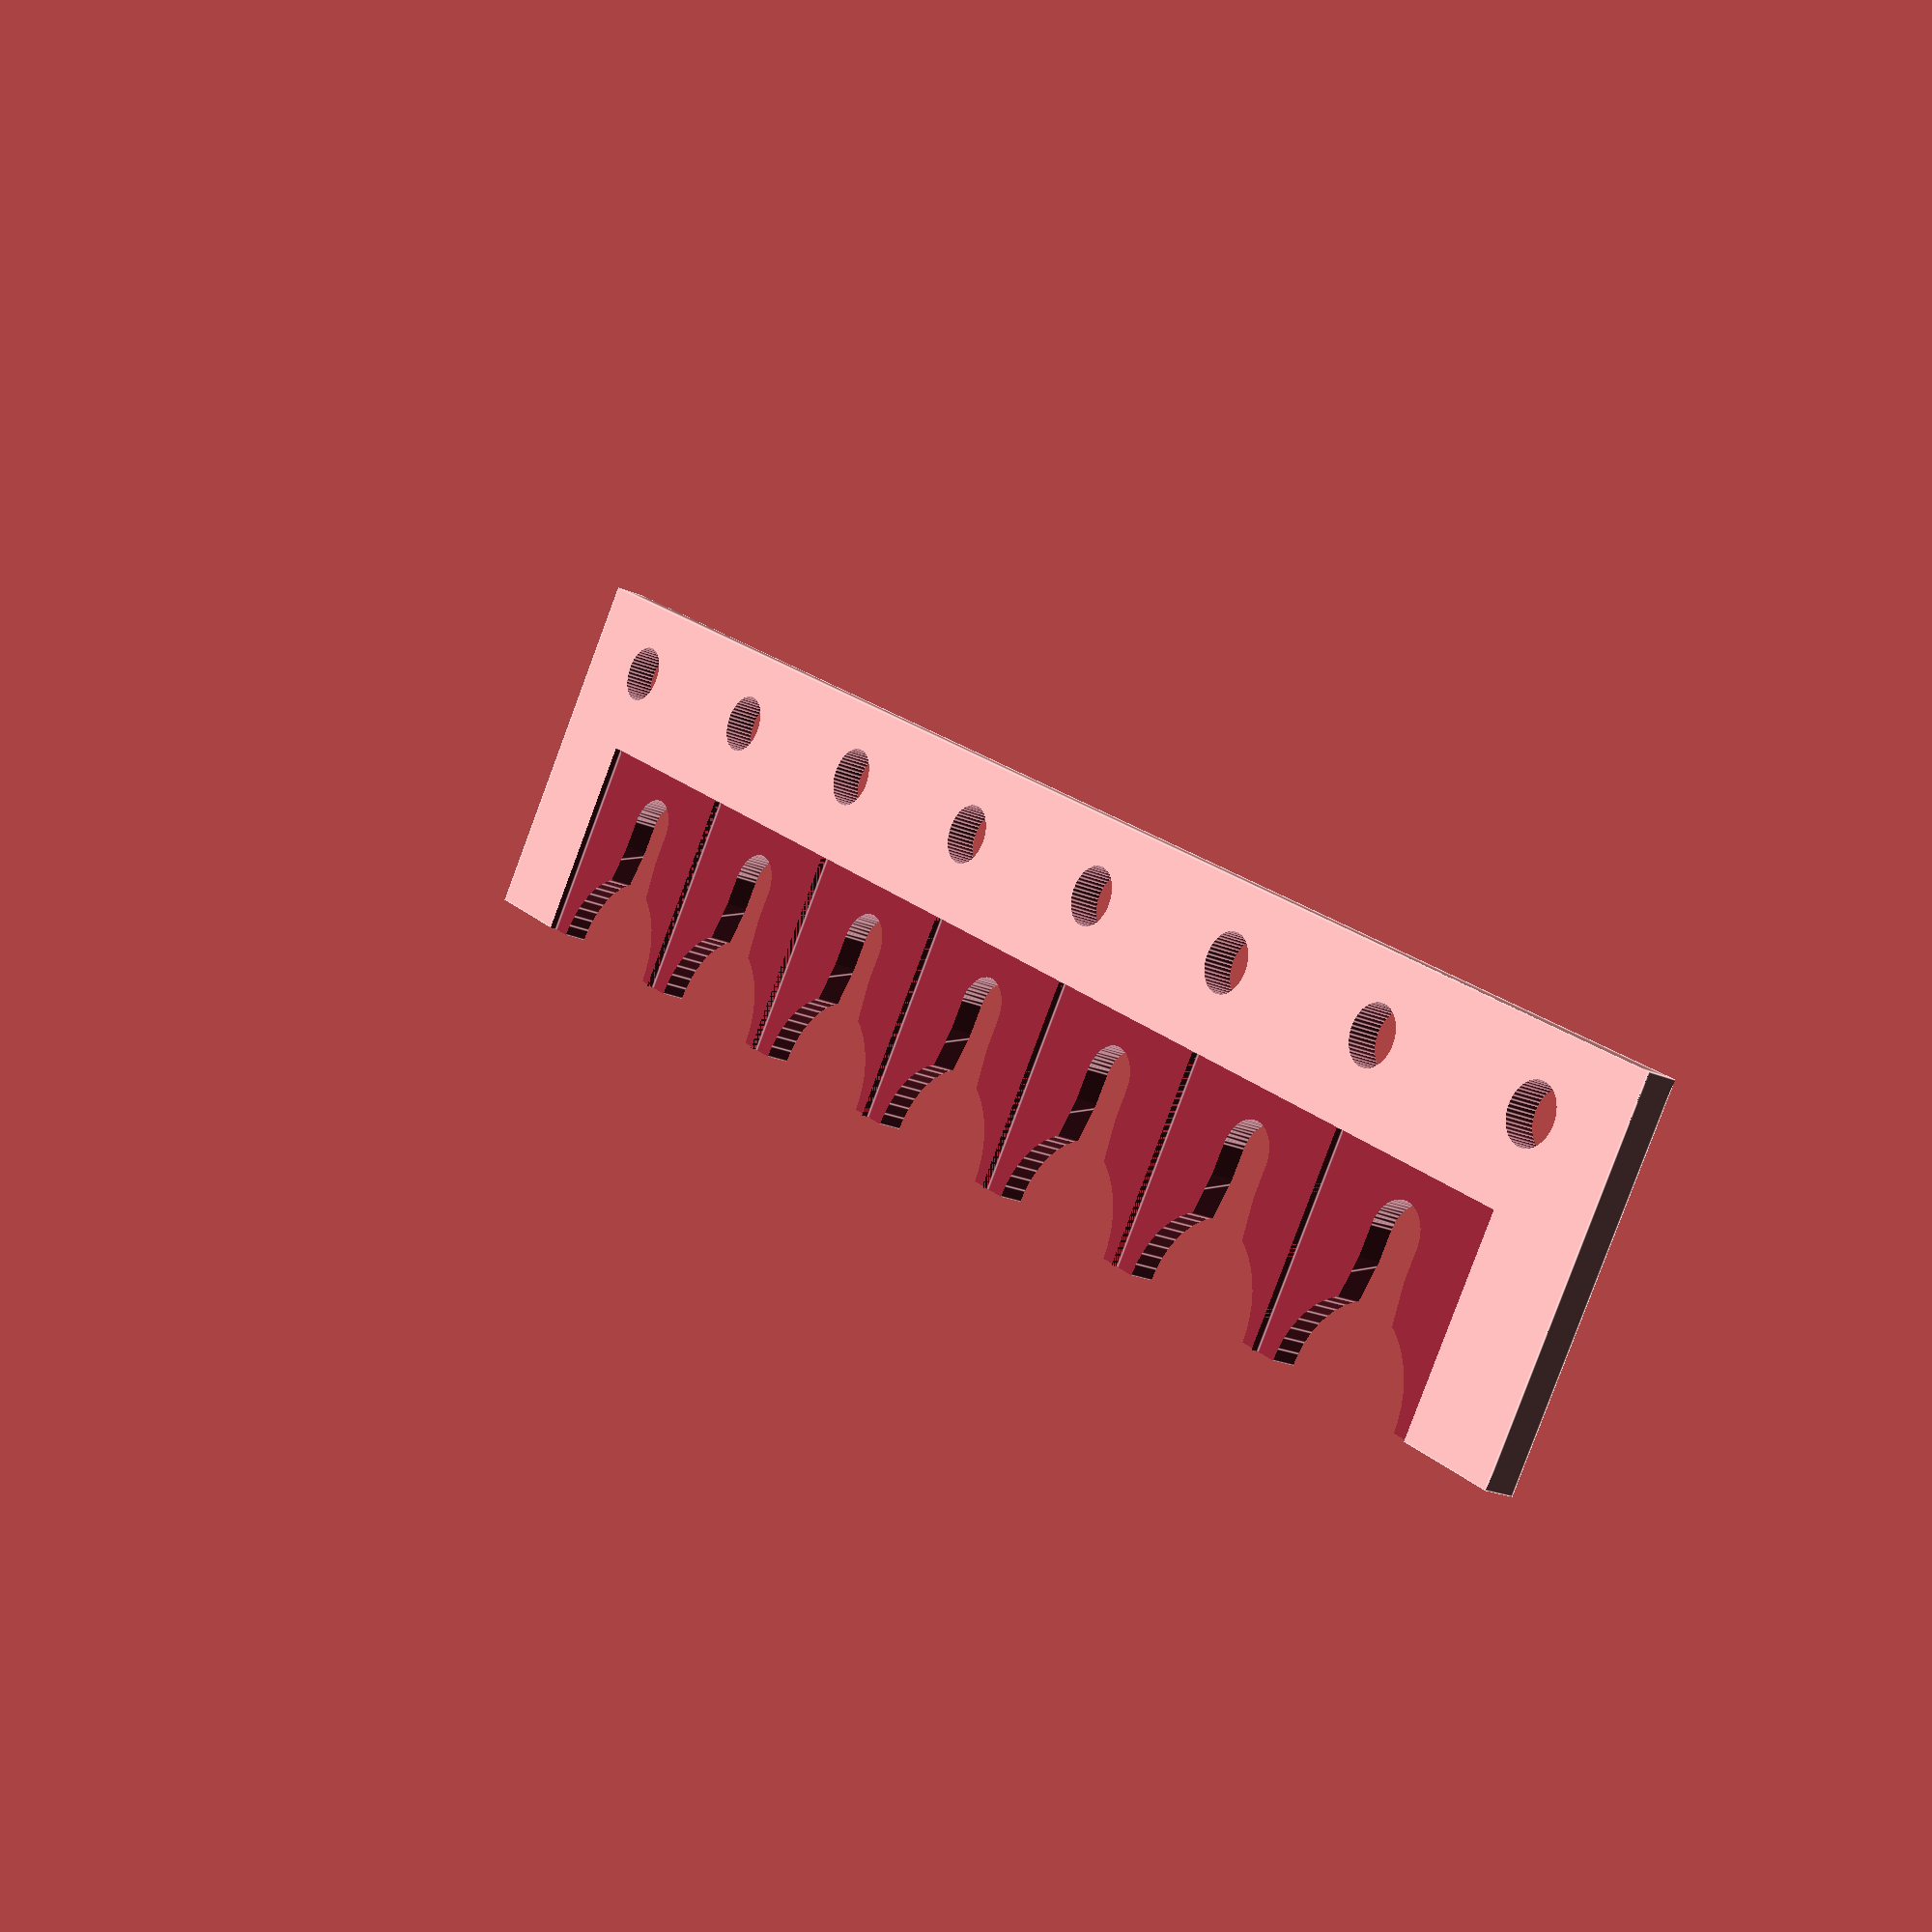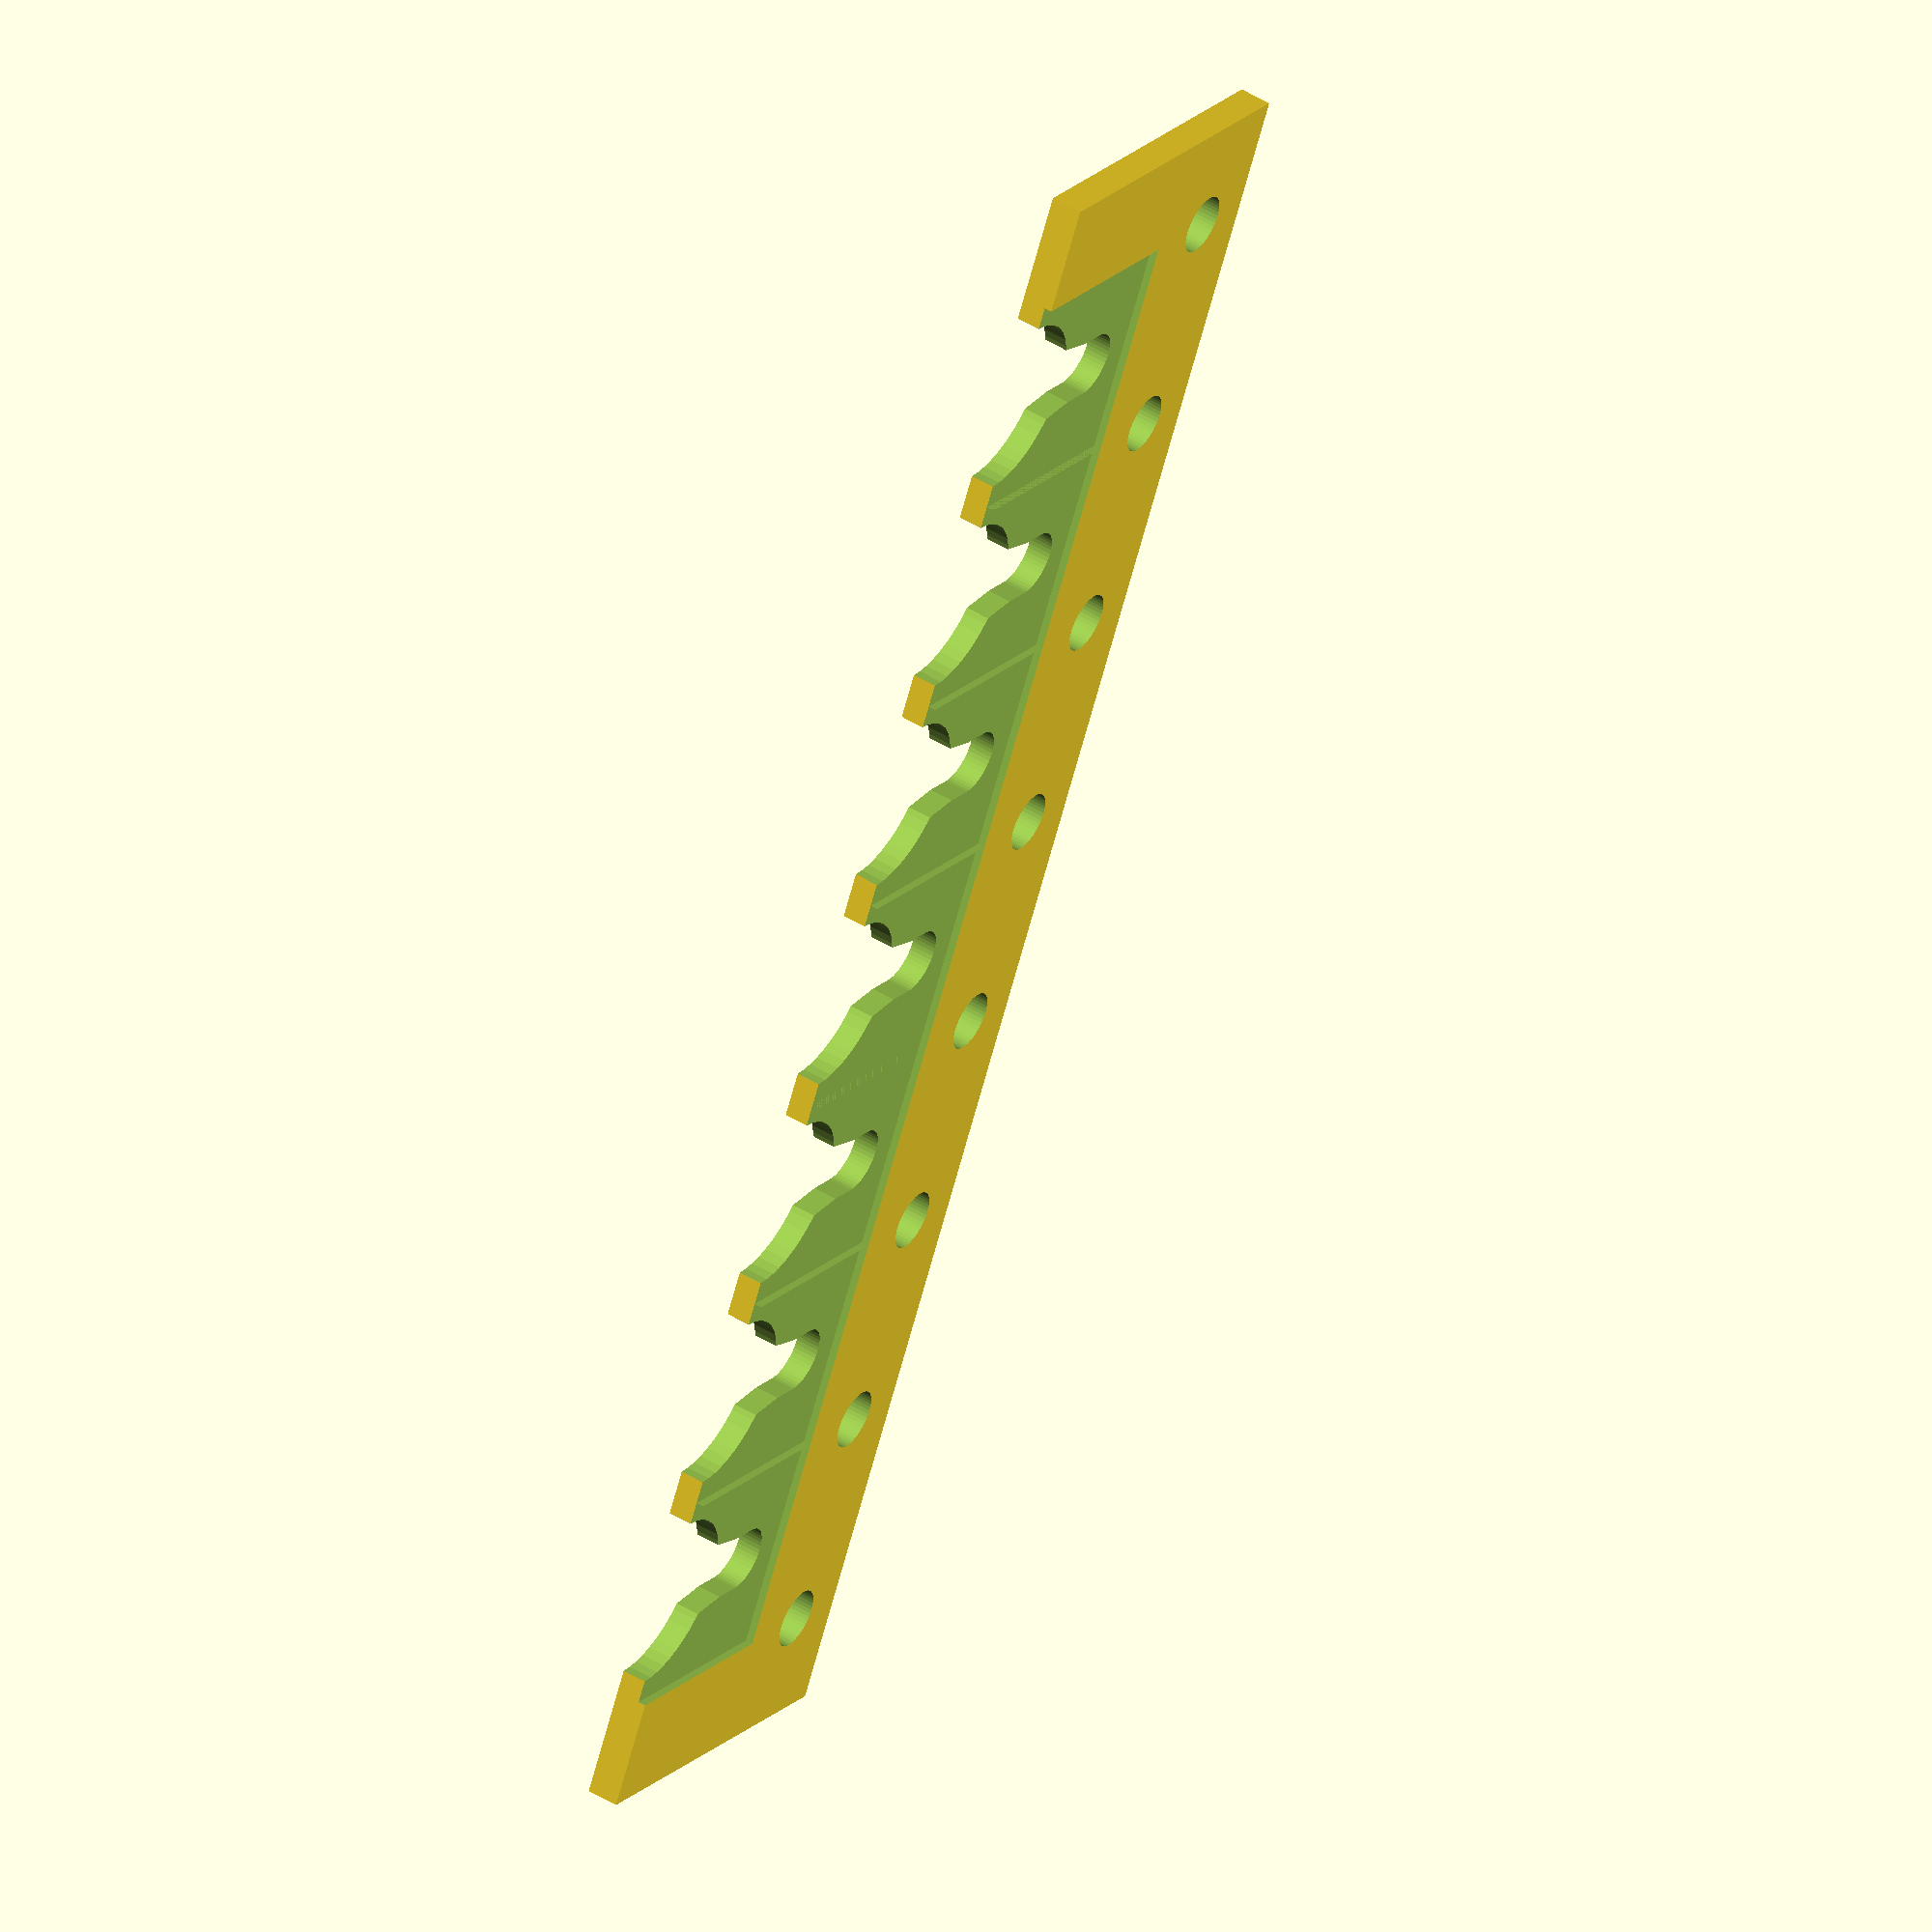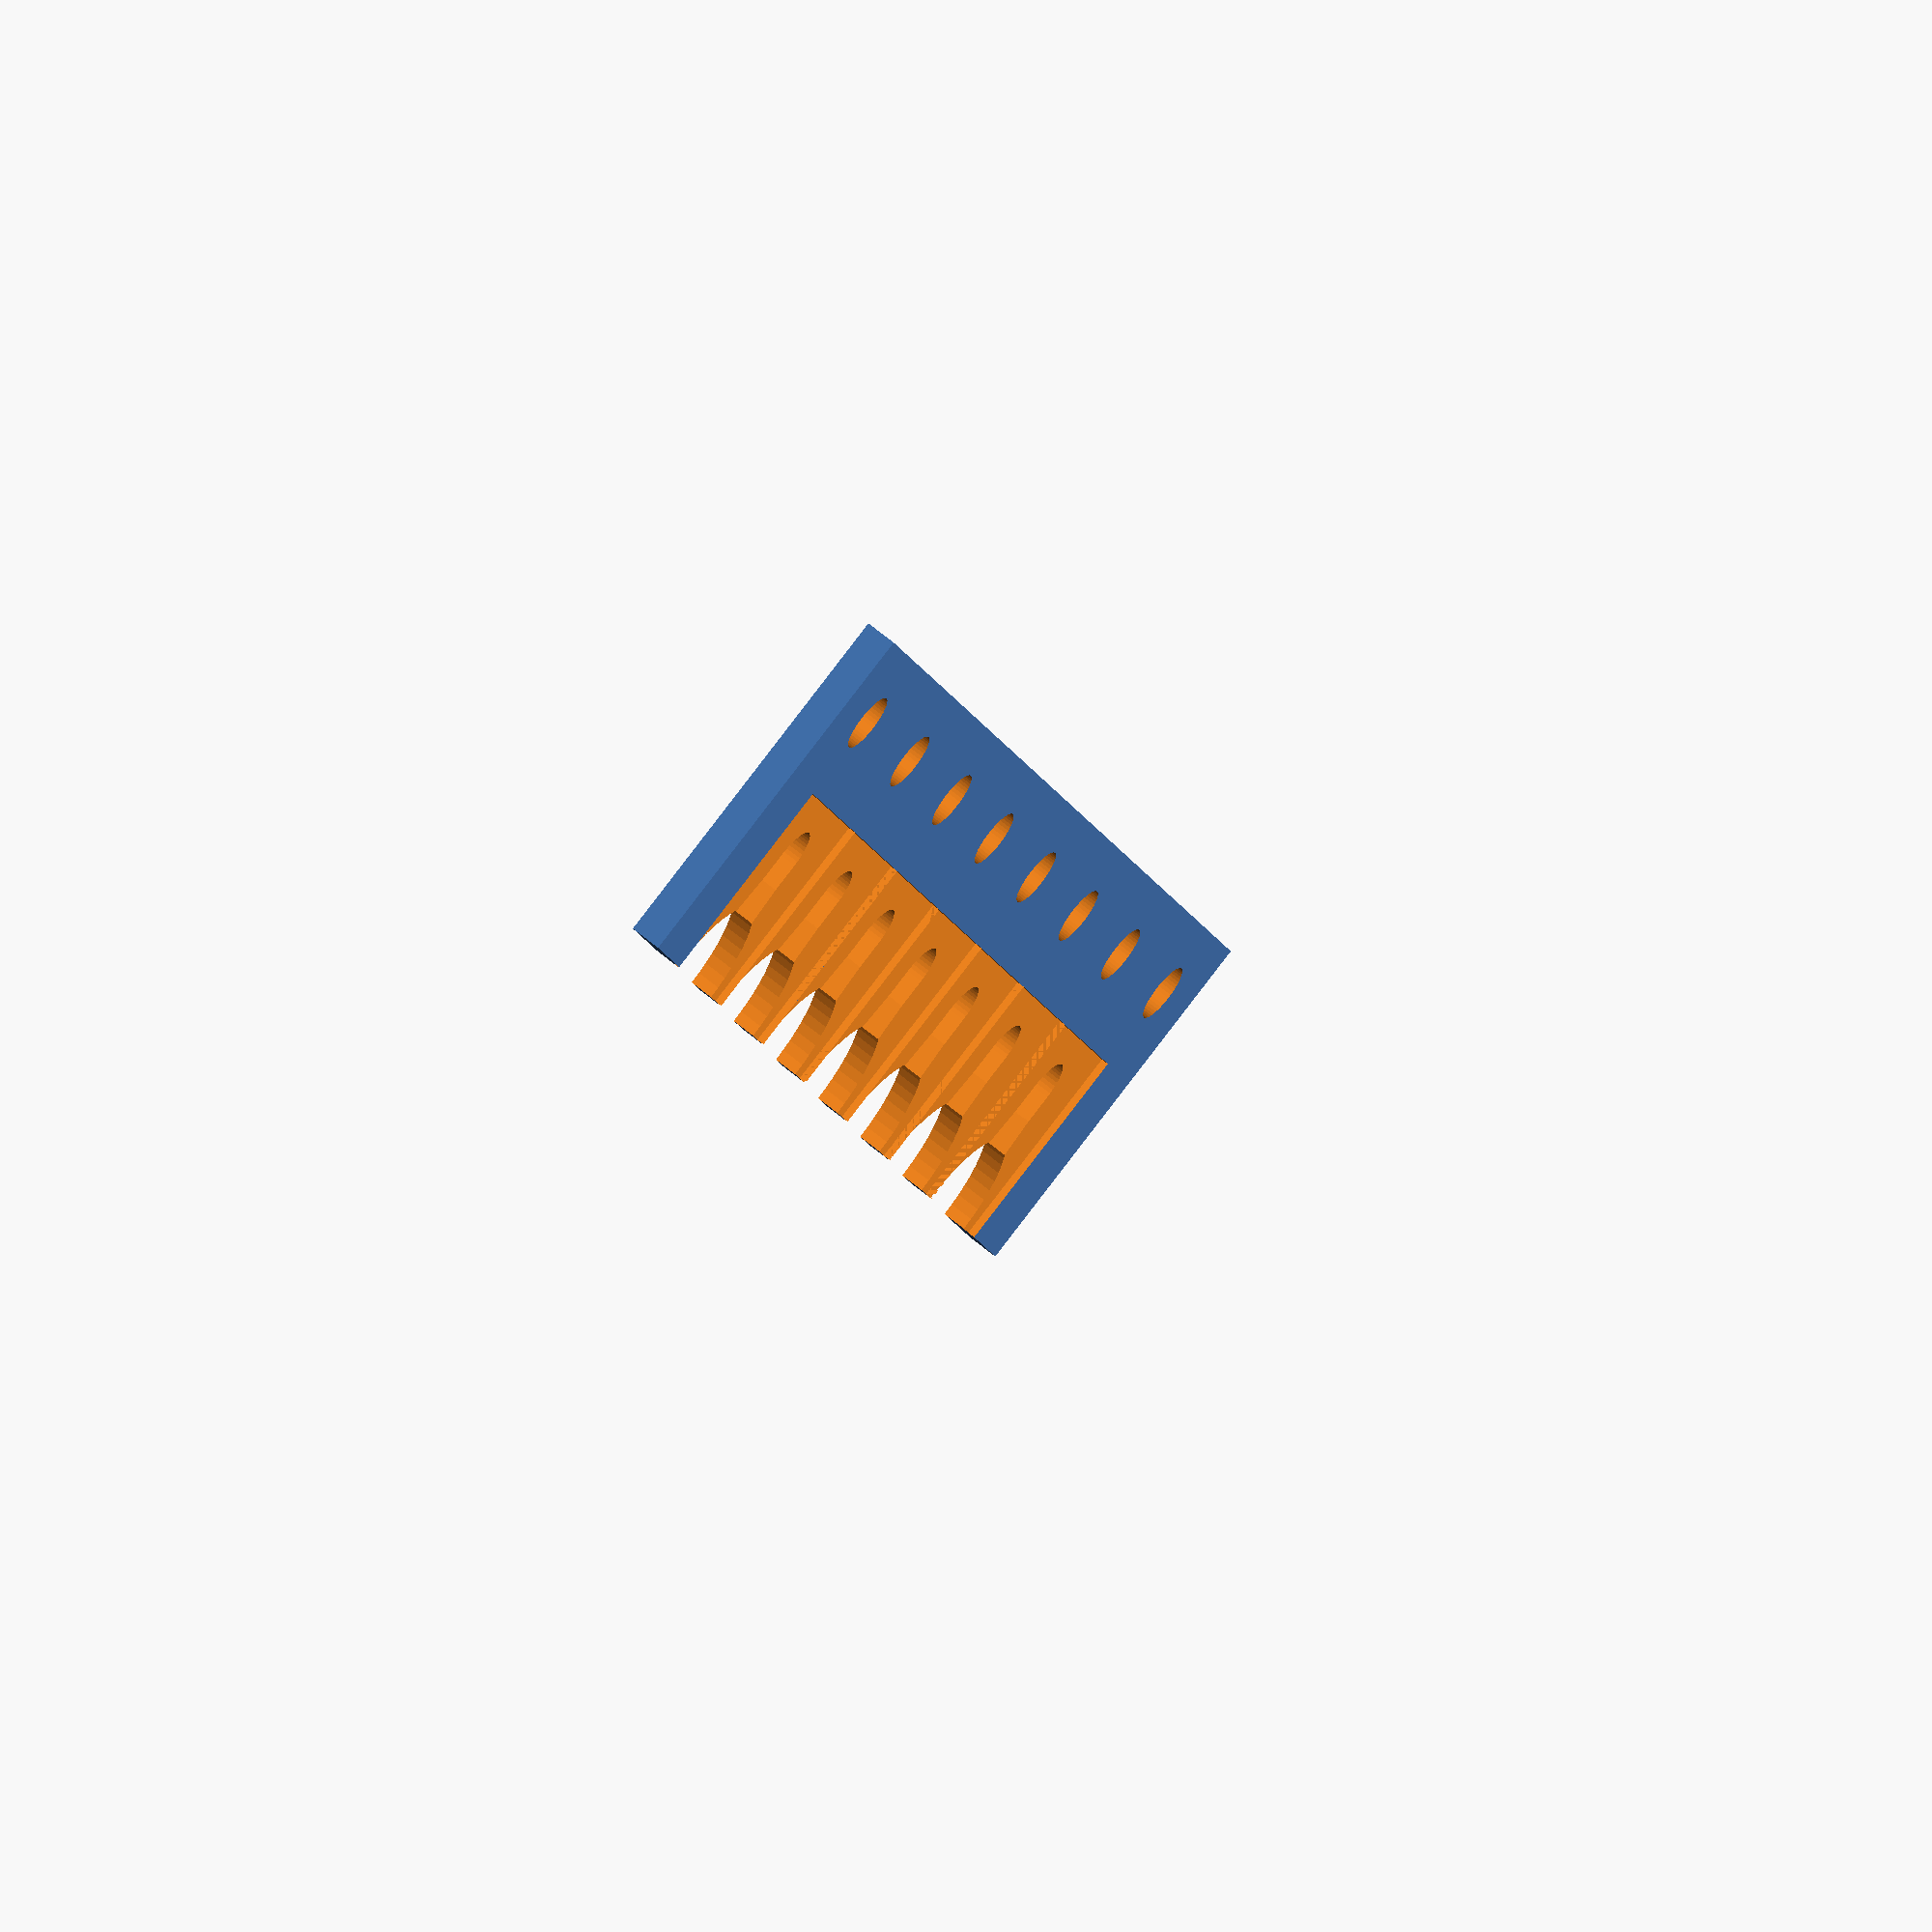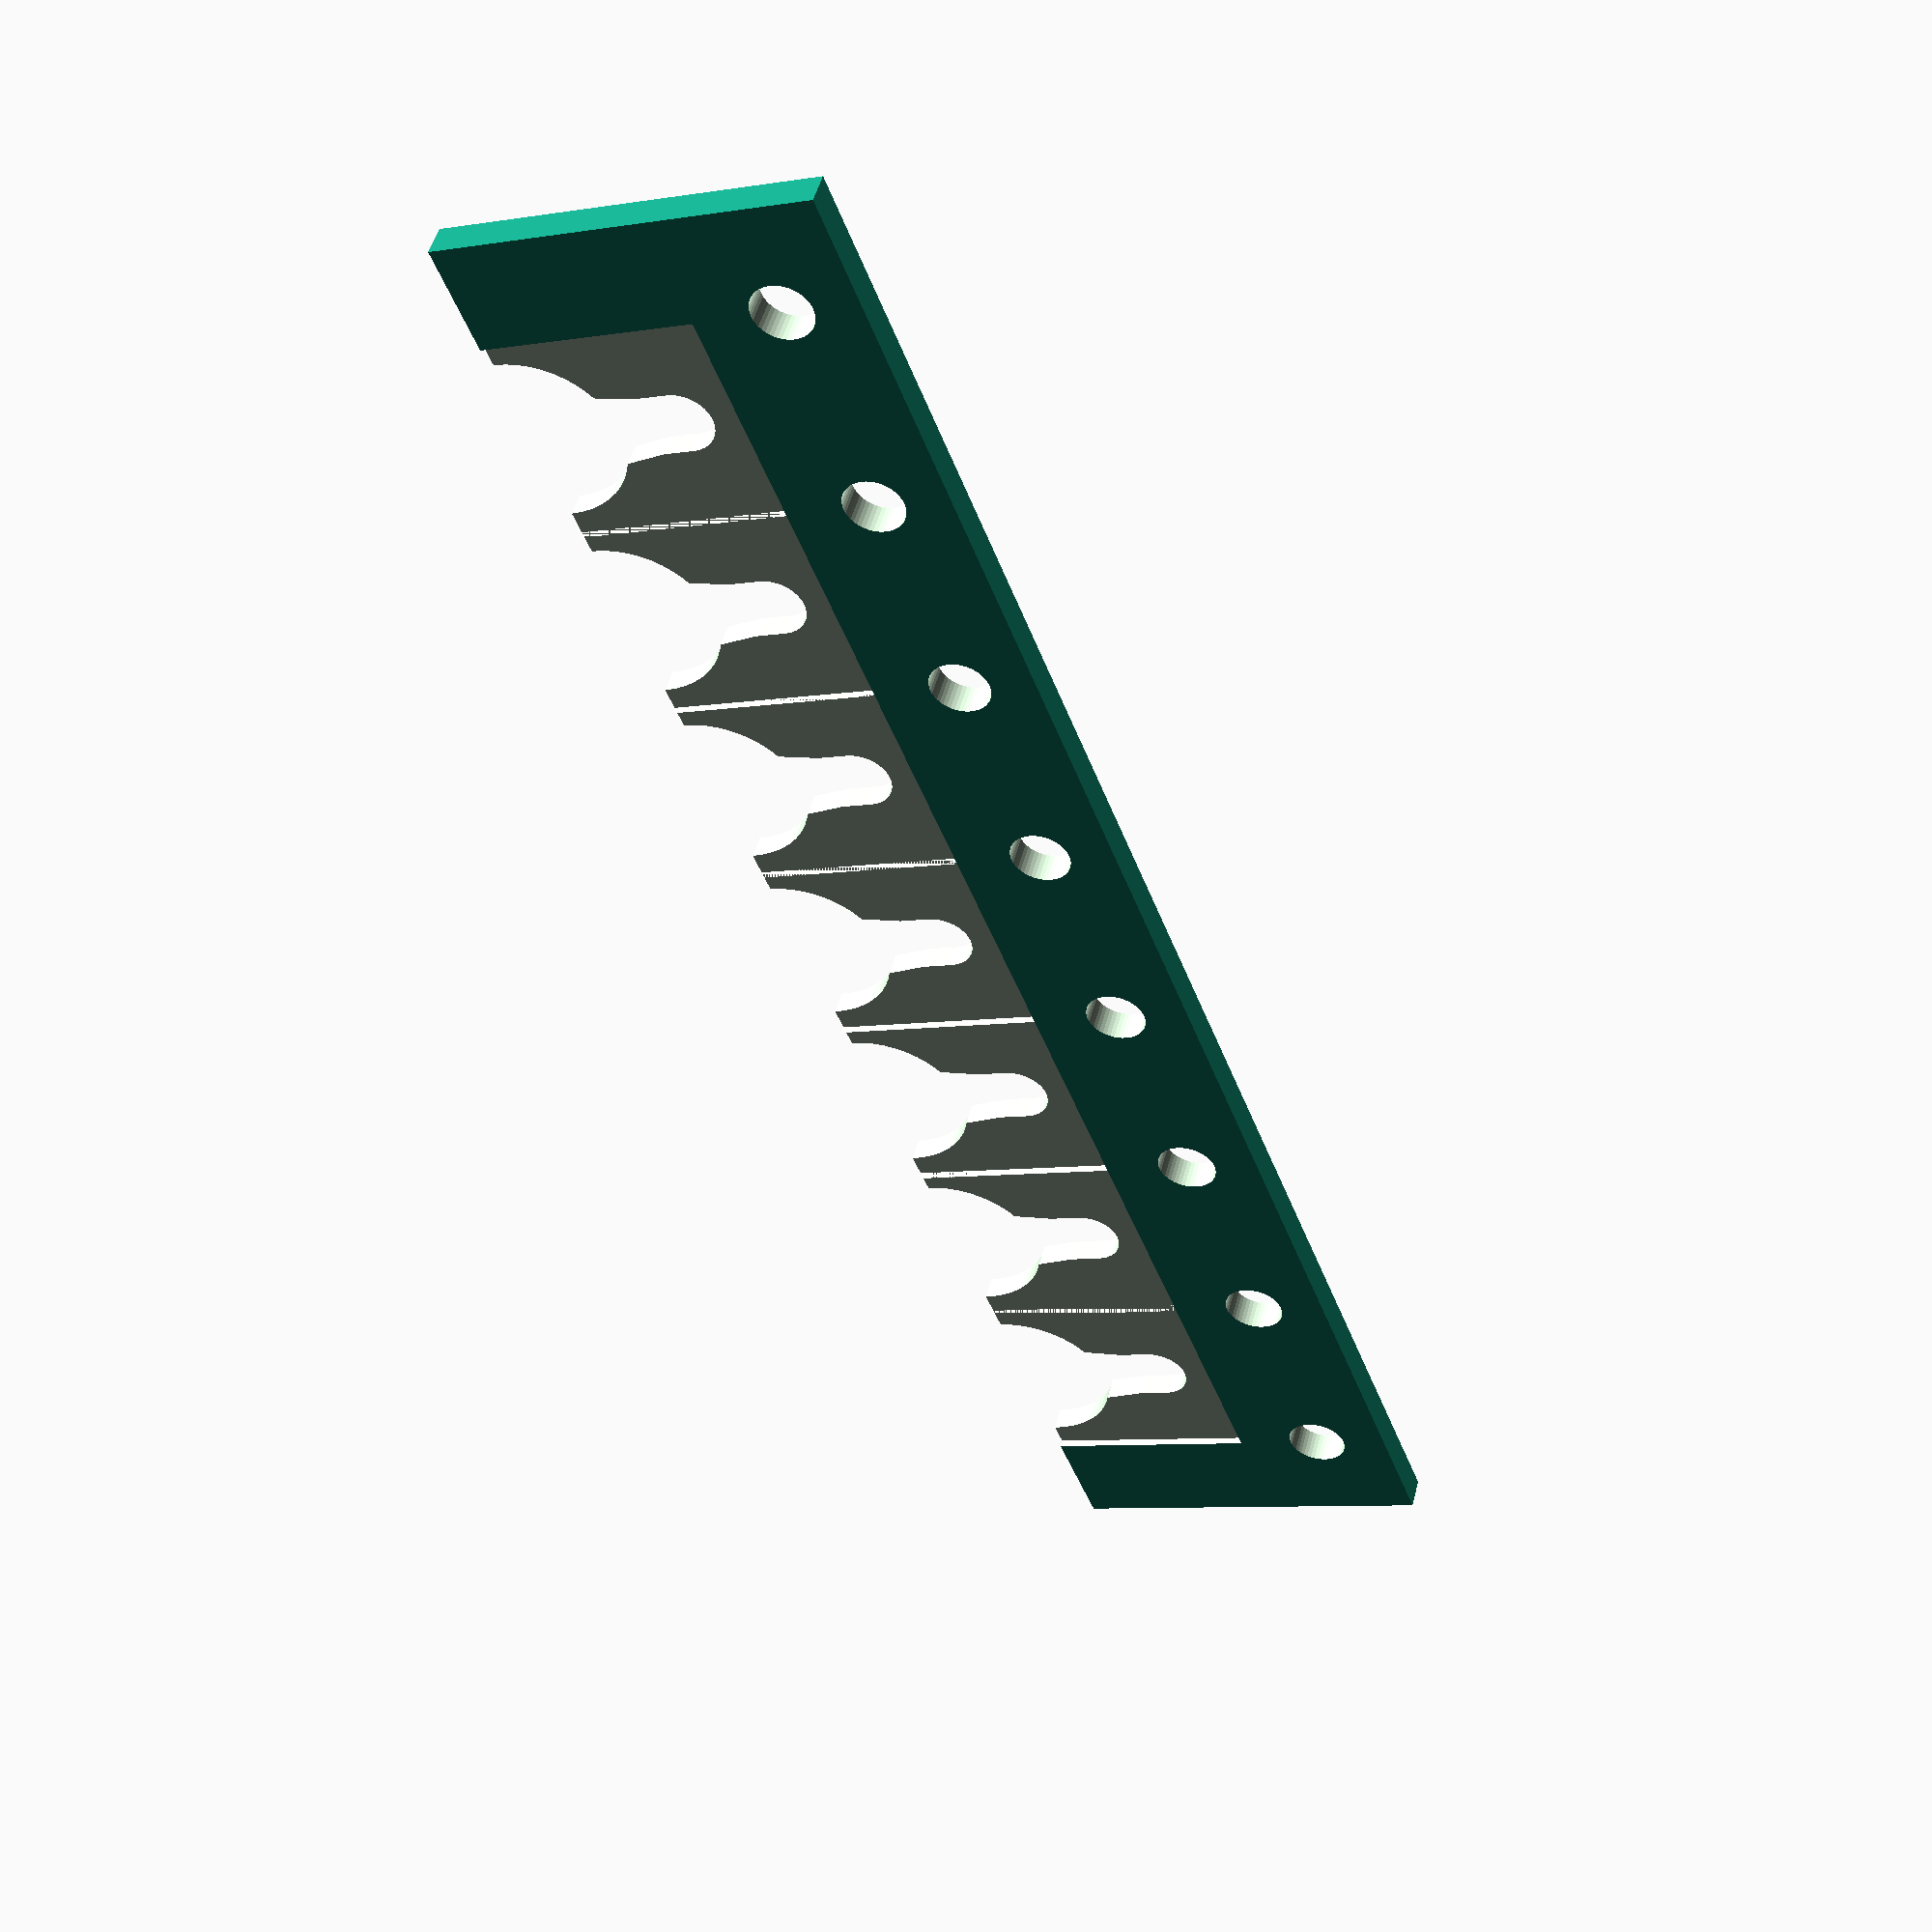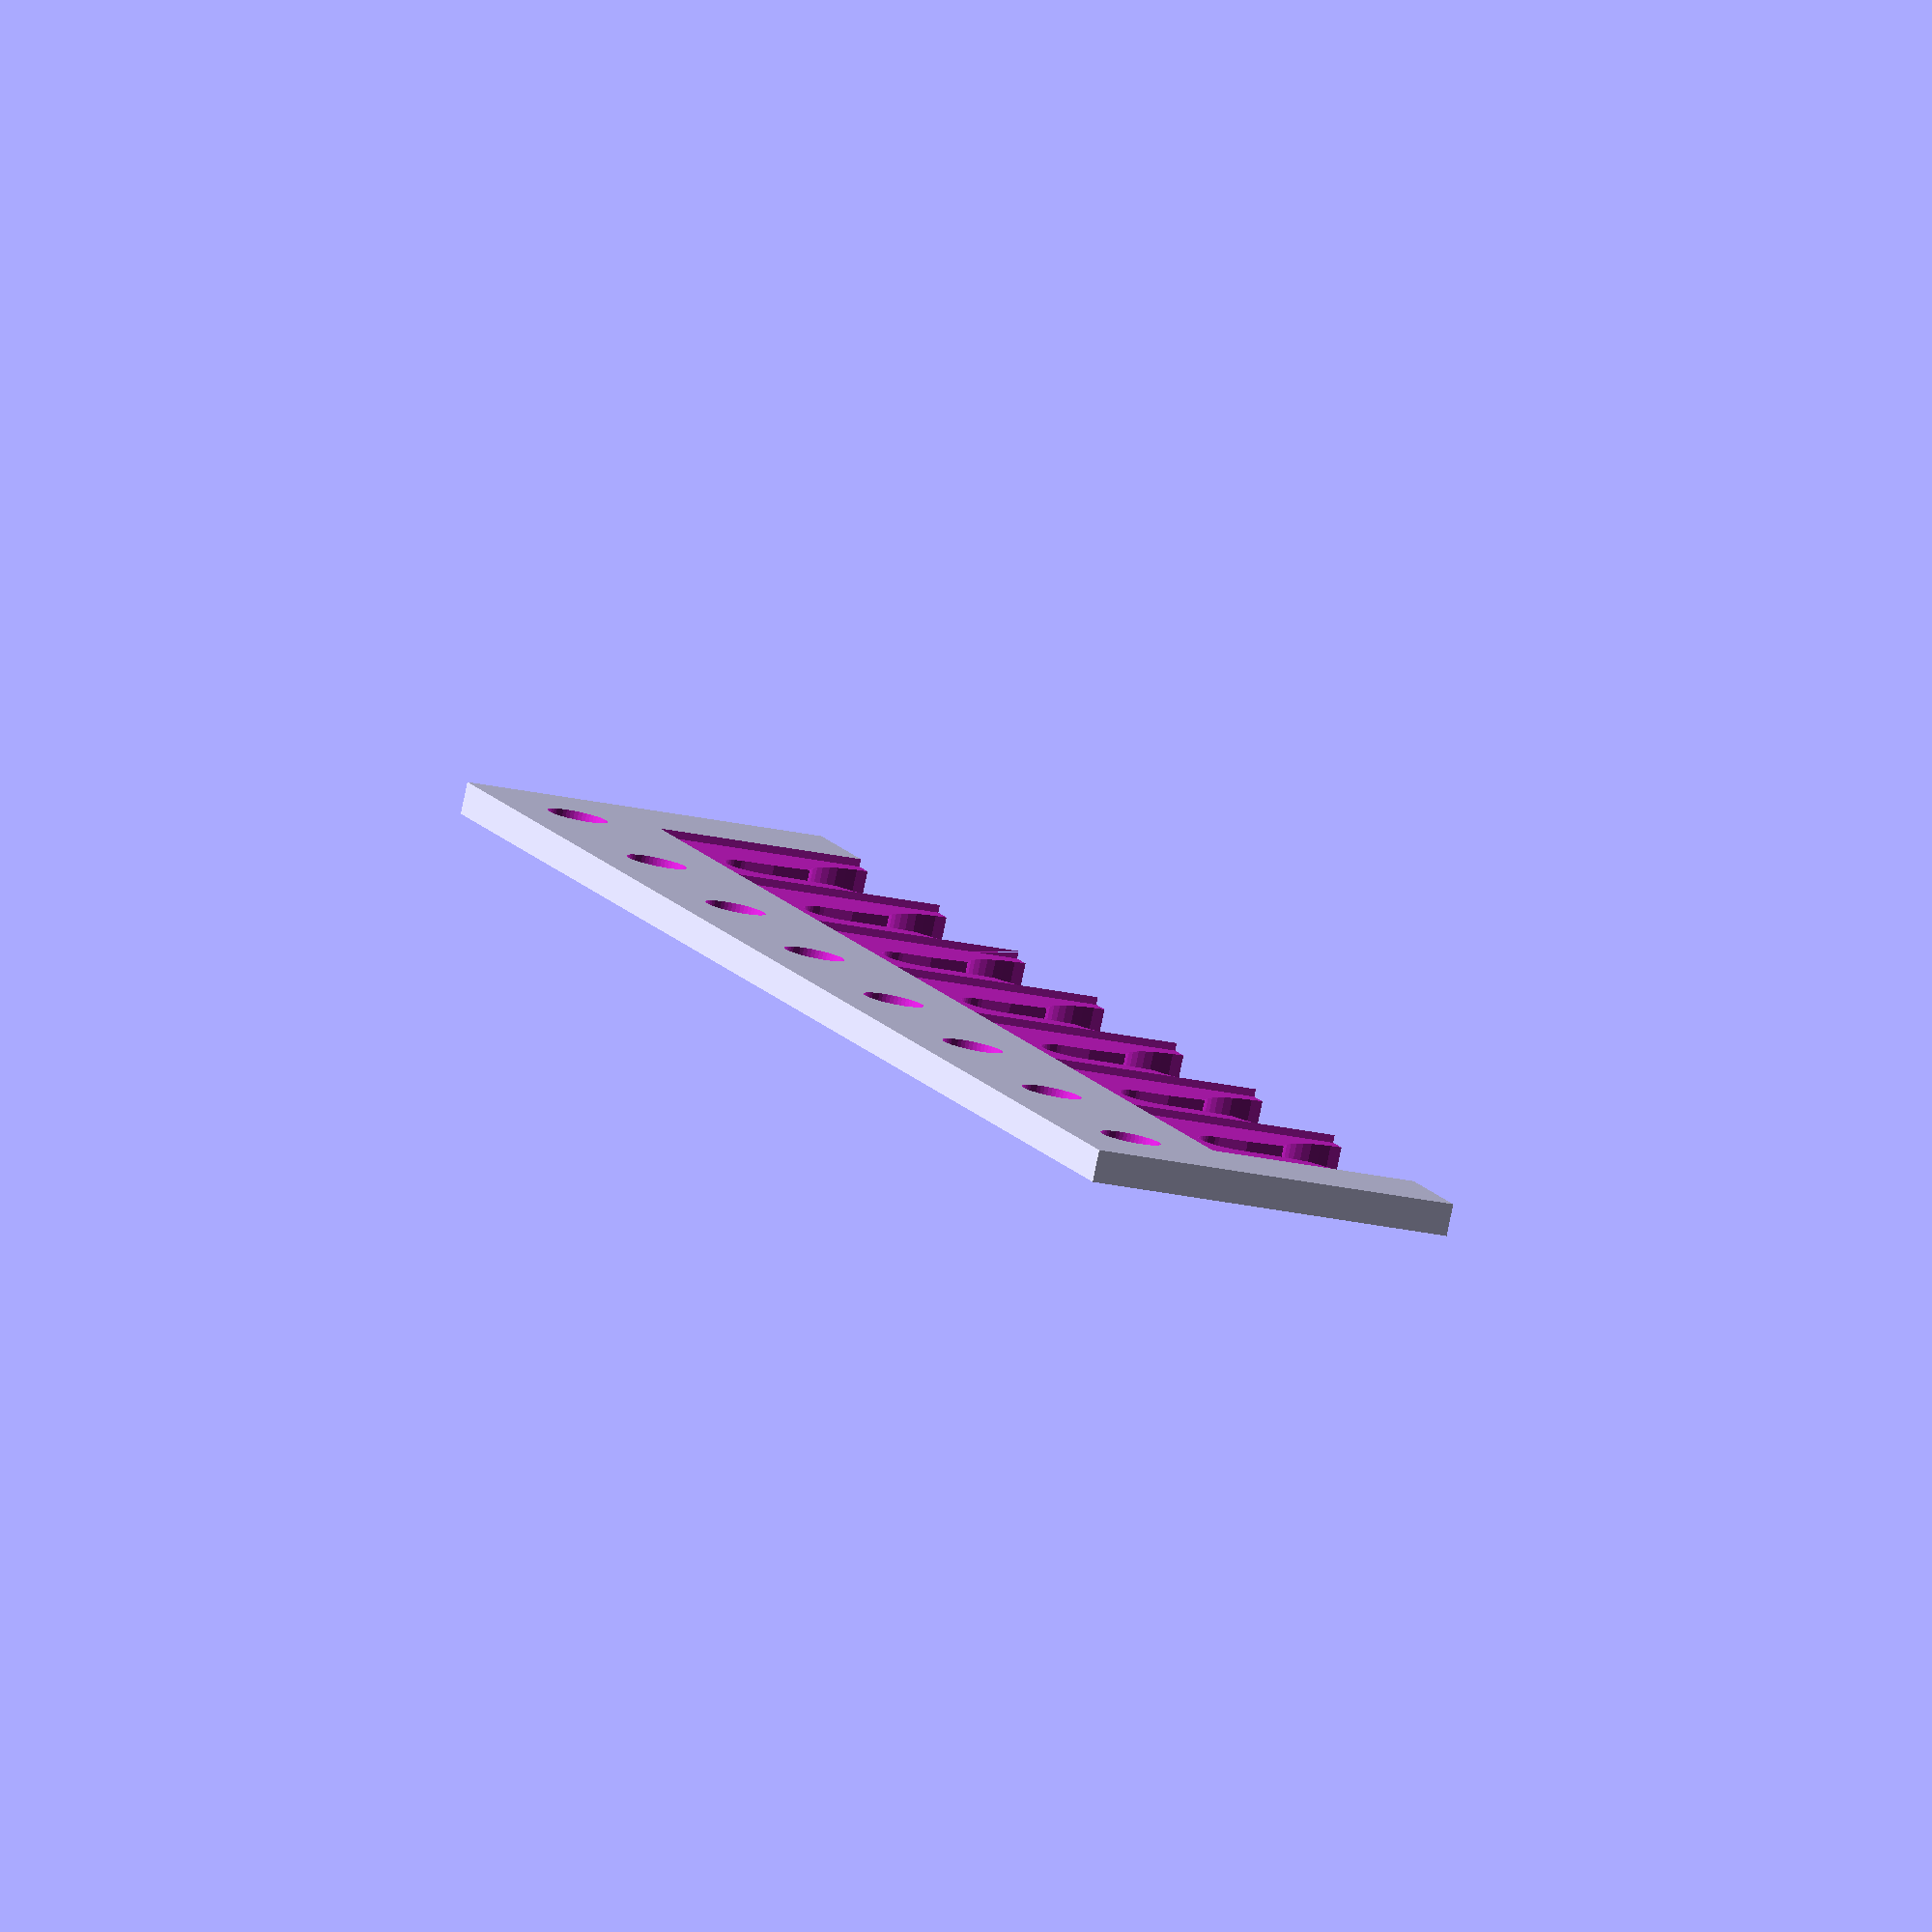
<openscad>
intersection()
{
    $fn = 48;

    // Radius of nozzle tip where to hold
    r = 3.5 / 2;
    or = 6.3 / 2;
    tr = 9.5 / 2;
    // Nozzle slot thickness
    s = 1.3;

    // center point
    q = 12;

    // Width of nozzle holder
    w = 20;
    // Border
    b = 6;
    // Distance between nozzles
    d = 12;
    h = 5;

    nozzles = 7;

    difference()
    {
        union()
        {
            cube([w, nozzles * d + 2 * b, h + s], false);
        }
        // Slot for nozzle slit
        for(i = [1:nozzles])
        {
            hull()
            {
                translate([q, b + d/2 + (i - 1) * d, -1]) cylinder(h + s + 2, r, r);
                translate([w + q, b + d/2 + (i - 1) * d, -1]) cylinder(h + s + 2, r, r);
            }
            translate([w, b + d/2 + (i - 1) * d, -1]) cylinder(h + s + 2, tr, tr);
            
            // lead in
            hull()
            {
                translate([w-tr+r, b + d/2 + (i - 1) * d, -1]) cylinder(h + s + 2, r+0.5, r+0.5);
                translate([q+r, b + d/2 + (i - 1) * d, -1]) cylinder(h + s + 2, r, r);
            }
            
            // launch pad
            translate([q-or-0.2, b + d/2 + (i - 1) * d - d/2, s]) cube([20, d, 10], false);
        }

        // Screw holes for holding all layers together
        for(i = [-1:nozzles + 1])
        {
            translate([w - 16, b + d + (i - 1) * d, -1]) cylinder(h + s + 2, 1.6, 1.6);
        }

        // If we have wide border, then add a through hole. Default parameters above do not
        if(b>8)
        {
            translate([w / 2, b / 2, -1]) cylinder(h + s + 2, 2.2, 2.2);
            translate([w / 2, nozzles * d + 2 * b - b / 2, -1]) cylinder(h + s + 2, 2.2, 2.2);
        }
    }
    translate([0, 0, 0]) cube([w, nozzles * d + 2 * b, s + 0.4], false);
}

</openscad>
<views>
elev=200.9 azim=303.4 roll=129.3 proj=p view=edges
elev=129.6 azim=27.1 roll=236.6 proj=o view=wireframe
elev=292.7 azim=163.4 roll=309.6 proj=o view=solid
elev=311.1 azim=159.5 roll=14.3 proj=p view=wireframe
elev=262.1 azim=159.6 roll=191.7 proj=o view=solid
</views>
